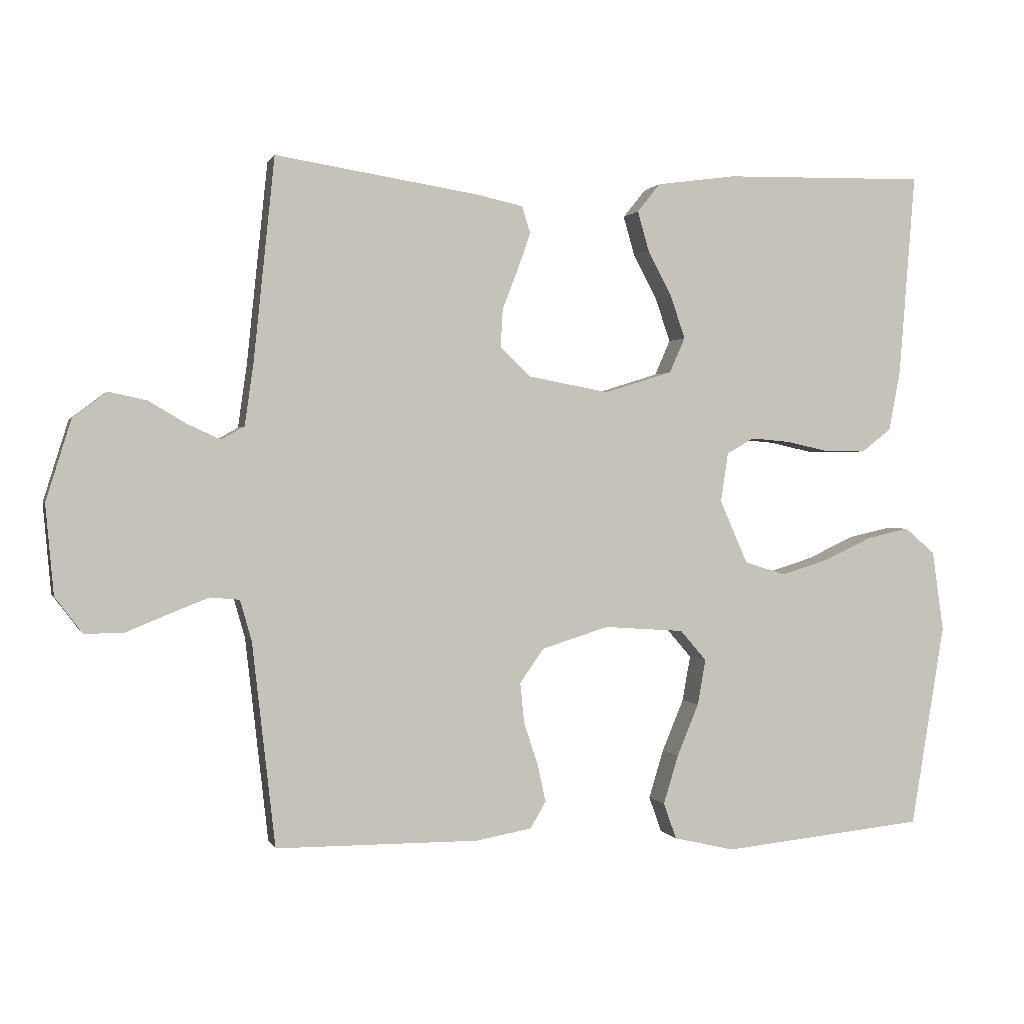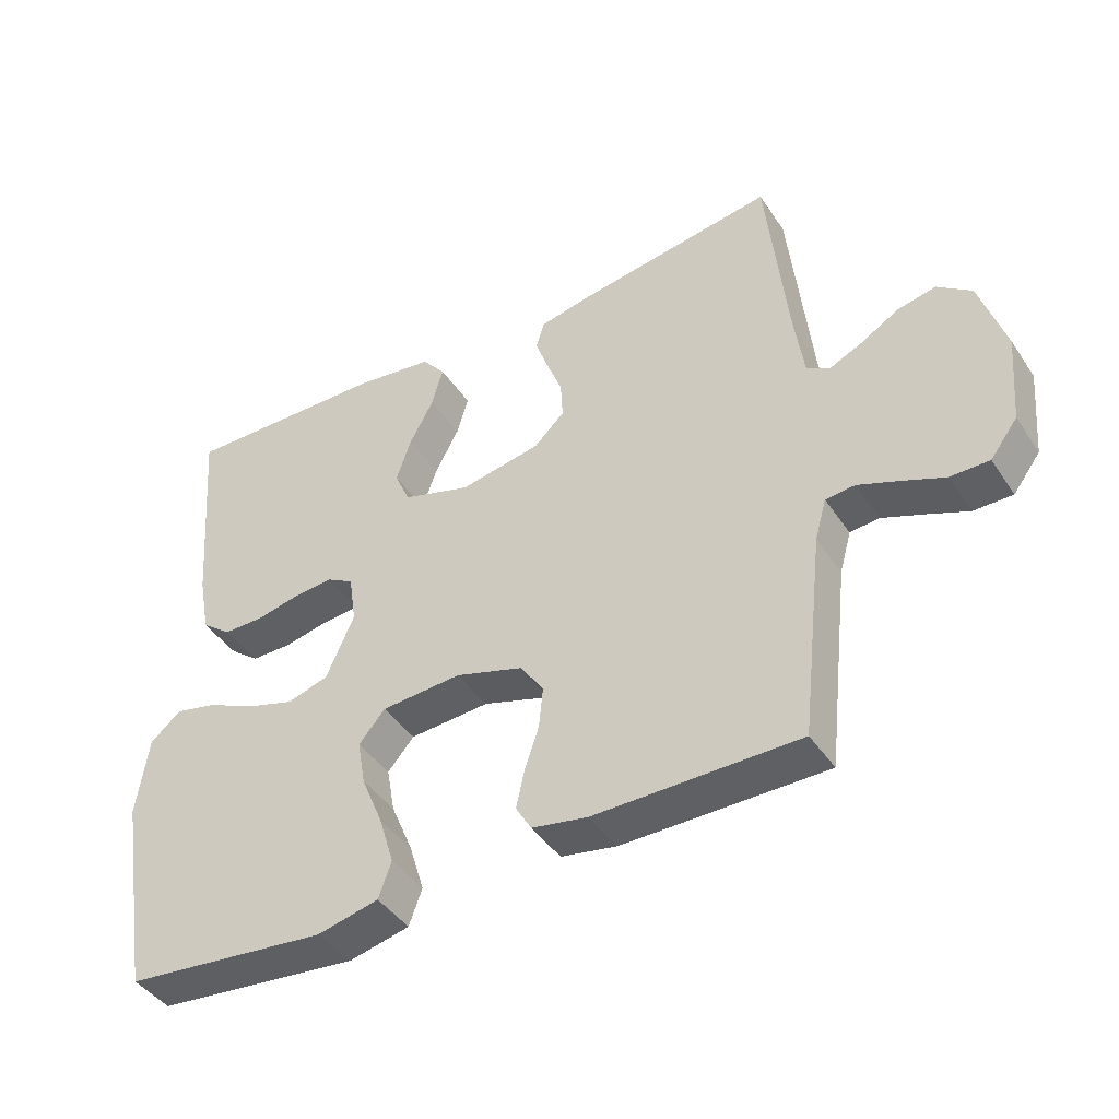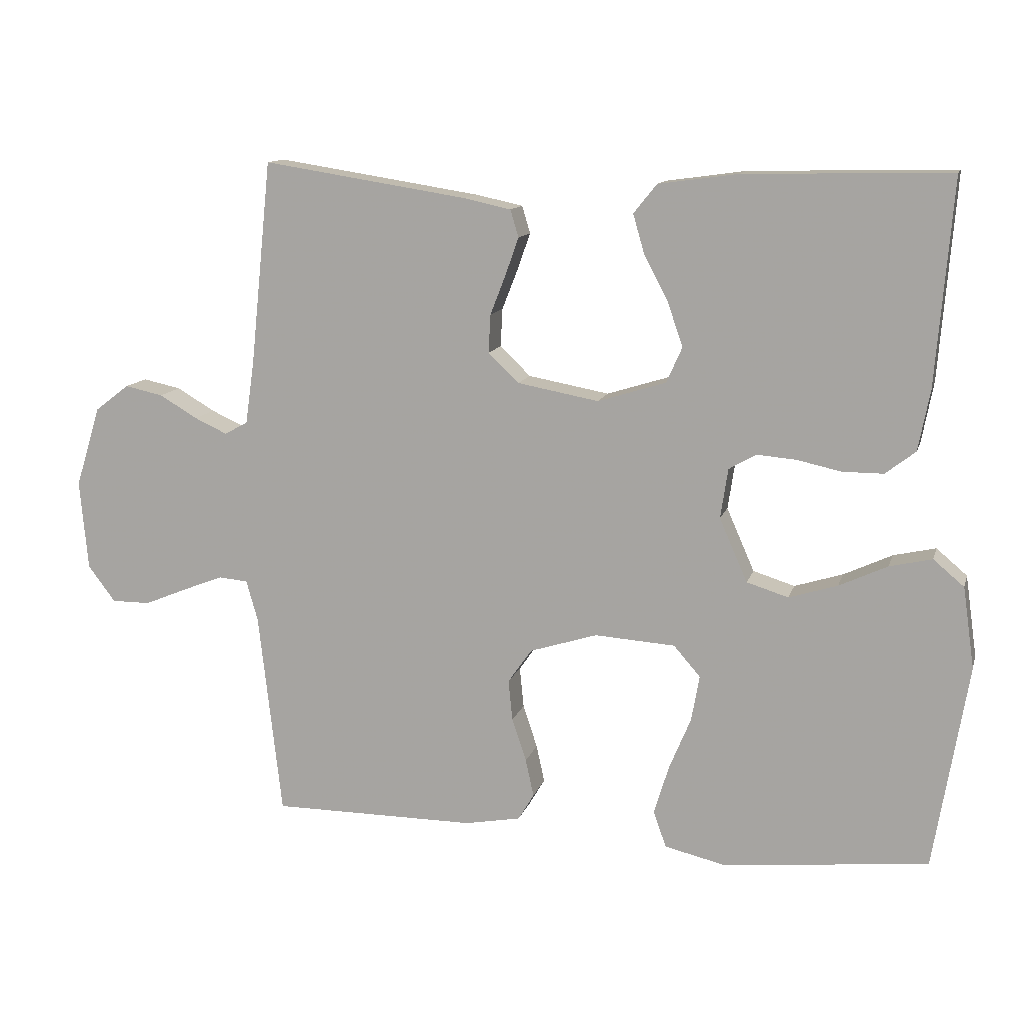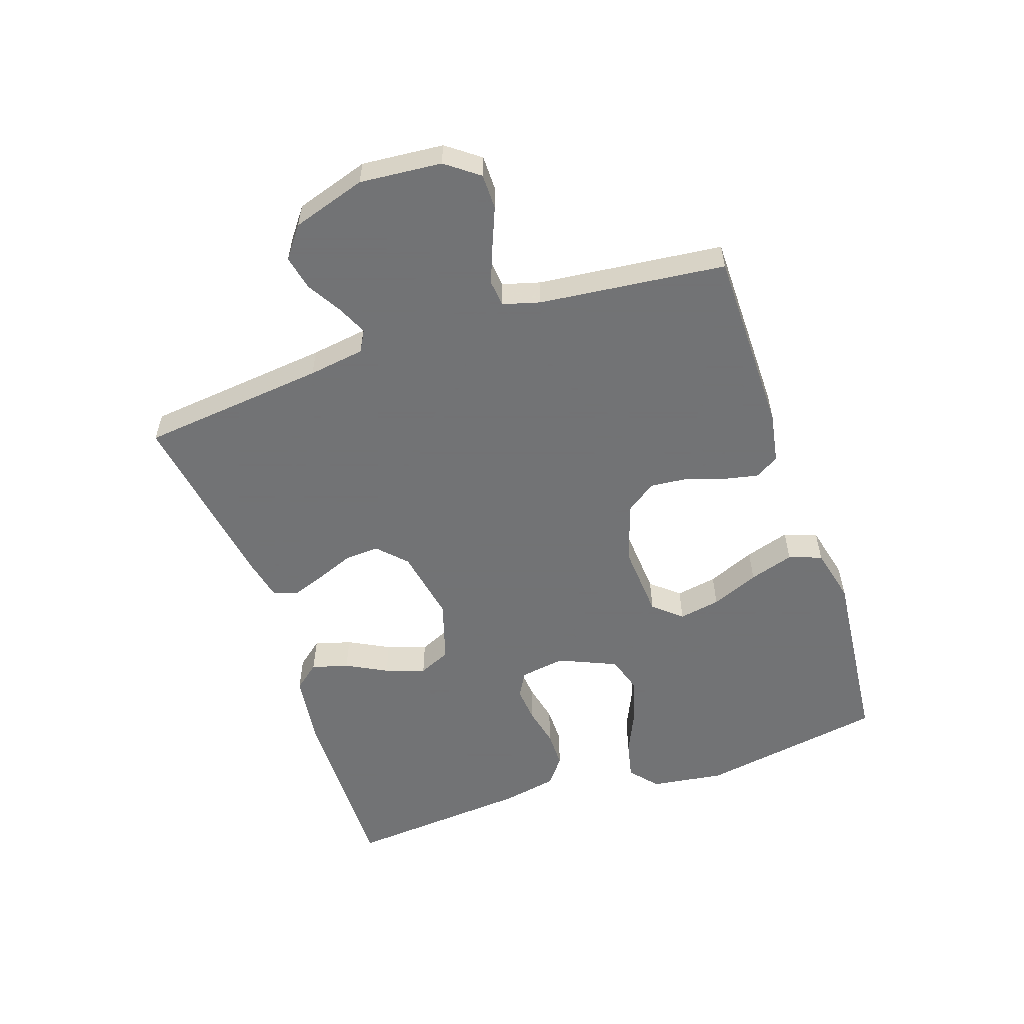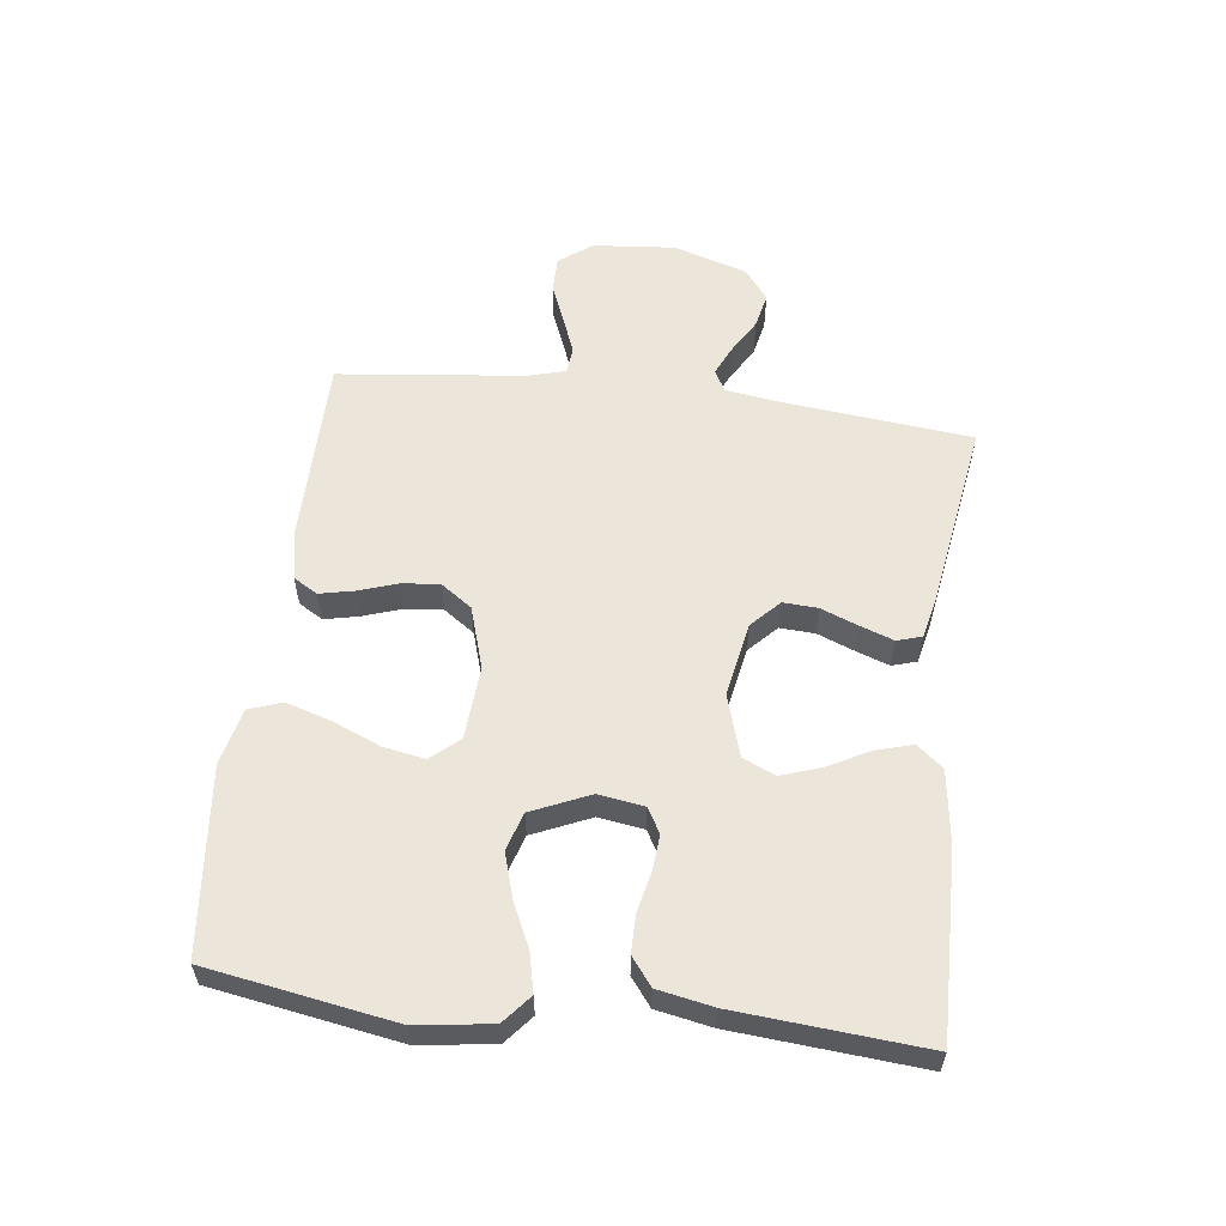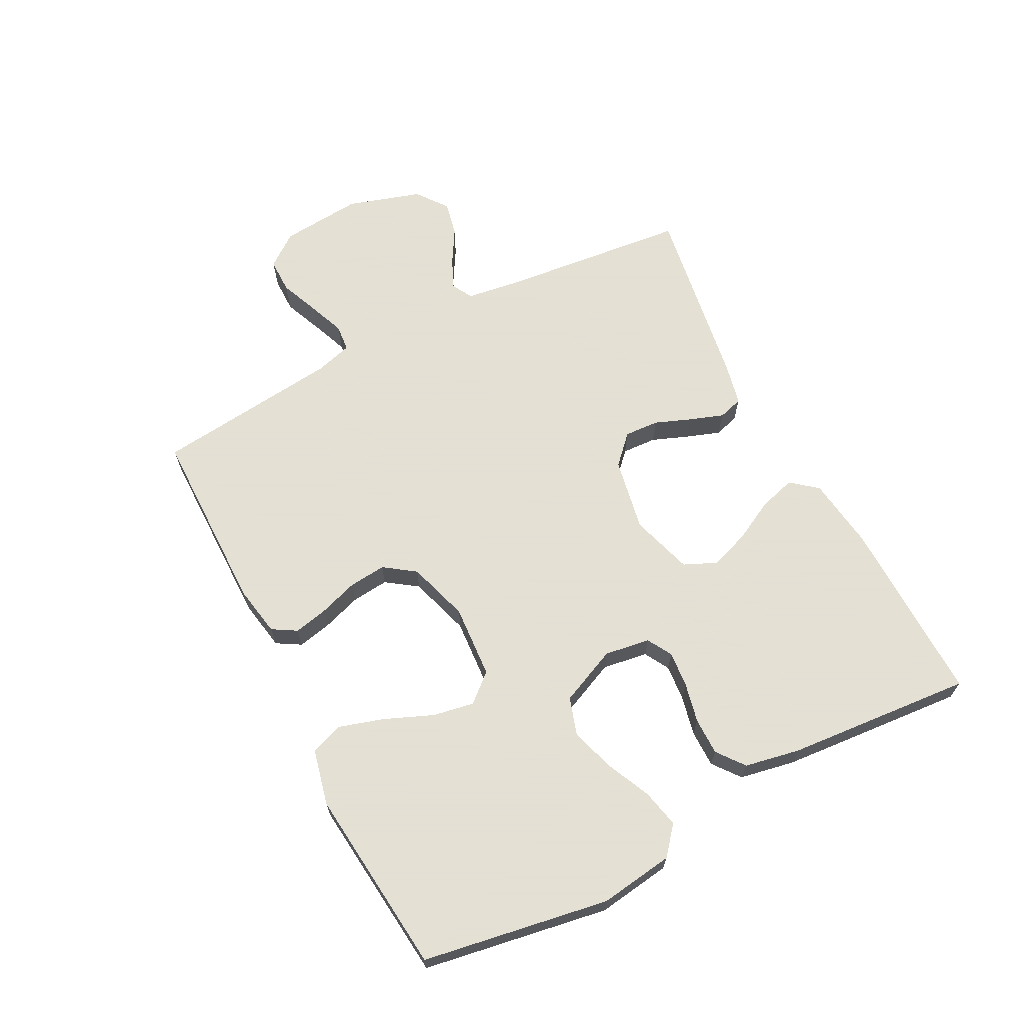
<metadata>
{"format":"obj","ext":"obj","renderer":"f3d","projection":"perspective","resolution":1024,"background":"white","views":[{"elev":0.7,"azim":165.2,"up":"+Z"},{"elev":-42.9,"azim":31.3,"up":"+Z"},{"elev":12.3,"azim":-165.7,"up":"+Z"},{"elev":-55.7,"azim":108.9,"up":"+Y"},{"elev":57.6,"azim":-82.9,"up":"+Y"},{"elev":66.2,"azim":-117.3,"up":"+Y"}]}
</metadata>
<code>
v -0.5 0.07 -0.5
v -0.55 0.07 -0.2
v -0.533 0.07 -0.081
v -0.488 0.07 -0.043
v -0.426 0.07 -0.057
v -0.355 0.07 -0.09
v -0.284 0.07 -0.112
v -0.223 0.07 -0.093
v -0.182 0.07 0
v -0.193 0.07 0.073
v -0.233 0.07 0.096
v -0.291 0.07 0.091
v -0.355 0.07 0.077
v -0.415 0.07 0.077
v -0.459 0.07 0.111
v -0.476 0.07 0.2
v -0.5 0.07 0.5
v -0.2 0.07 0.494
v -0.083 0.07 0.478
v -0.049 0.07 0.436
v -0.066 0.07 0.377
v -0.101 0.07 0.311
v -0.123 0.07 0.247
v -0.1 0.07 0.195
v 0 0.07 0.164
v 0.119 0.07 0.186
v 0.164 0.07 0.229
v 0.161 0.07 0.285
v 0.138 0.07 0.344
v 0.119 0.07 0.398
v 0.131 0.07 0.438
v 0.2 0.07 0.453
v 0.5 0.07 0.5
v 0.531 0.07 0.2
v 0.544 0.07 0.109
v 0.578 0.07 0.09
v 0.626 0.07 0.112
v 0.682 0.07 0.145
v 0.738 0.07 0.157
v 0.788 0.07 0.119
v 0.825 0.07 0
v 0.813 0.07 -0.132
v 0.773 0.07 -0.185
v 0.716 0.07 -0.185
v 0.653 0.07 -0.159
v 0.594 0.07 -0.136
v 0.551 0.07 -0.14
v 0.534 0.07 -0.2
v 0.5 0.07 -0.5
v 0.2 0.07 -0.501
v 0.118 0.07 -0.486
v 0.095 0.07 -0.447
v 0.107 0.07 -0.392
v 0.128 0.07 -0.329
v 0.134 0.07 -0.269
v 0.099 0.07 -0.219
v 0 0.07 -0.188
v -0.118 0.07 -0.196
v -0.157 0.07 -0.241
v -0.145 0.07 -0.308
v -0.113 0.07 -0.385
v -0.091 0.07 -0.457
v -0.11 0.07 -0.51
v -0.2 0.07 -0.531
v -0.5 0 -0.5
v -0.55 0 -0.2
v -0.533 0 -0.081
v -0.488 0 -0.043
v -0.426 0 -0.057
v -0.355 0 -0.09
v -0.284 0 -0.112
v -0.223 0 -0.093
v -0.182 0 0
v -0.193 0 0.073
v -0.233 0 0.096
v -0.291 0 0.091
v -0.355 0 0.077
v -0.415 0 0.077
v -0.459 0 0.111
v -0.476 0 0.2
v -0.5 0 0.5
v -0.2 0 0.494
v -0.083 0 0.478
v -0.049 0 0.436
v -0.066 0 0.377
v -0.101 0 0.311
v -0.123 0 0.247
v -0.1 0 0.195
v 0 0 0.164
v 0.119 0 0.186
v 0.164 0 0.229
v 0.161 0 0.285
v 0.138 0 0.344
v 0.119 0 0.398
v 0.131 0 0.438
v 0.2 0 0.453
v 0.5 0 0.5
v 0.531 0 0.2
v 0.544 0 0.109
v 0.578 0 0.09
v 0.626 0 0.112
v 0.682 0 0.145
v 0.738 0 0.157
v 0.788 0 0.119
v 0.825 0 0
v 0.813 0 -0.132
v 0.773 0 -0.185
v 0.716 0 -0.185
v 0.653 0 -0.159
v 0.594 0 -0.136
v 0.551 0 -0.14
v 0.534 0 -0.2
v 0.5 0 -0.5
v 0.2 0 -0.501
v 0.118 0 -0.486
v 0.095 0 -0.447
v 0.107 0 -0.392
v 0.128 0 -0.329
v 0.134 0 -0.269
v 0.099 0 -0.219
v 0 0 -0.188
v -0.118 0 -0.196
v -0.157 0 -0.241
v -0.145 0 -0.308
v -0.113 0 -0.385
v -0.091 0 -0.457
v -0.11 0 -0.51
v -0.2 0 -0.531
f 4 5 6
f 3 4 6
f 2 3 6
f 1 2 6
f 64 1 6
f 63 64 6
f 62 63 6
f 61 62 6
f 60 61 6
f 59 60 6 7
f 58 59 7 8
f 57 58 8 9
f 56 57 9 10
f 52 53 54
f 51 52 54
f 50 51 54
f 49 50 54
f 48 49 54
f 47 48 54 55
f 43 44 45
f 42 43 45
f 41 42 45
f 40 41 45
f 39 40 45
f 38 39 45
f 37 38 45
f 36 37 45 46
f 35 36 46 47
f 32 33 34
f 31 32 34
f 30 31 34
f 29 30 34
f 28 29 34
f 34 35 47
f 28 34 47
f 27 28 47
f 20 21 22
f 19 20 22
f 18 19 22
f 17 18 22
f 16 17 22
f 15 16 22
f 14 15 22
f 13 14 22
f 12 13 22
f 11 12 22 23
f 10 11 23 24
f 47 55 56
f 27 47 56
f 26 27 56
f 25 26 56 10
f 10 24 25
f 70 69 68
f 70 68 67
f 70 67 66
f 70 66 65
f 70 65 128
f 70 128 127
f 70 127 126
f 70 126 125
f 70 125 124
f 71 70 124 123
f 72 71 123 122
f 73 72 122 121
f 74 73 121 120
f 118 117 116
f 118 116 115
f 118 115 114
f 118 114 113
f 118 113 112
f 119 118 112 111
f 109 108 107
f 109 107 106
f 109 106 105
f 109 105 104
f 109 104 103
f 109 103 102
f 109 102 101
f 110 109 101 100
f 111 110 100 99
f 98 97 96
f 98 96 95
f 98 95 94
f 98 94 93
f 98 93 92
f 111 99 98
f 111 98 92
f 111 92 91
f 86 85 84
f 86 84 83
f 86 83 82
f 86 82 81
f 86 81 80
f 86 80 79
f 86 79 78
f 86 78 77
f 86 77 76
f 87 86 76 75
f 88 87 75 74
f 120 119 111
f 120 111 91
f 120 91 90
f 74 120 90 89
f 89 88 74
f 1 65 66 2
f 2 66 67 3
f 3 67 68 4
f 4 68 69 5
f 5 69 70 6
f 6 70 71 7
f 7 71 72 8
f 8 72 73 9
f 9 73 74 10
f 10 74 75 11
f 11 75 76 12
f 12 76 77 13
f 13 77 78 14
f 14 78 79 15
f 15 79 80 16
f 16 80 81 17
f 17 81 82 18
f 18 82 83 19
f 19 83 84 20
f 20 84 85 21
f 21 85 86 22
f 22 86 87 23
f 23 87 88 24
f 24 88 89 25
f 25 89 90 26
f 26 90 91 27
f 27 91 92 28
f 28 92 93 29
f 29 93 94 30
f 30 94 95 31
f 31 95 96 32
f 32 96 97 33
f 33 97 98 34
f 34 98 99 35
f 35 99 100 36
f 36 100 101 37
f 37 101 102 38
f 38 102 103 39
f 39 103 104 40
f 40 104 105 41
f 41 105 106 42
f 42 106 107 43
f 43 107 108 44
f 44 108 109 45
f 45 109 110 46
f 46 110 111 47
f 47 111 112 48
f 48 112 113 49
f 49 113 114 50
f 50 114 115 51
f 51 115 116 52
f 52 116 117 53
f 53 117 118 54
f 54 118 119 55
f 55 119 120 56
f 56 120 121 57
f 57 121 122 58
f 58 122 123 59
f 59 123 124 60
f 60 124 125 61
f 61 125 126 62
f 62 126 127 63
f 63 127 128 64
f 64 128 65 1

</code>
